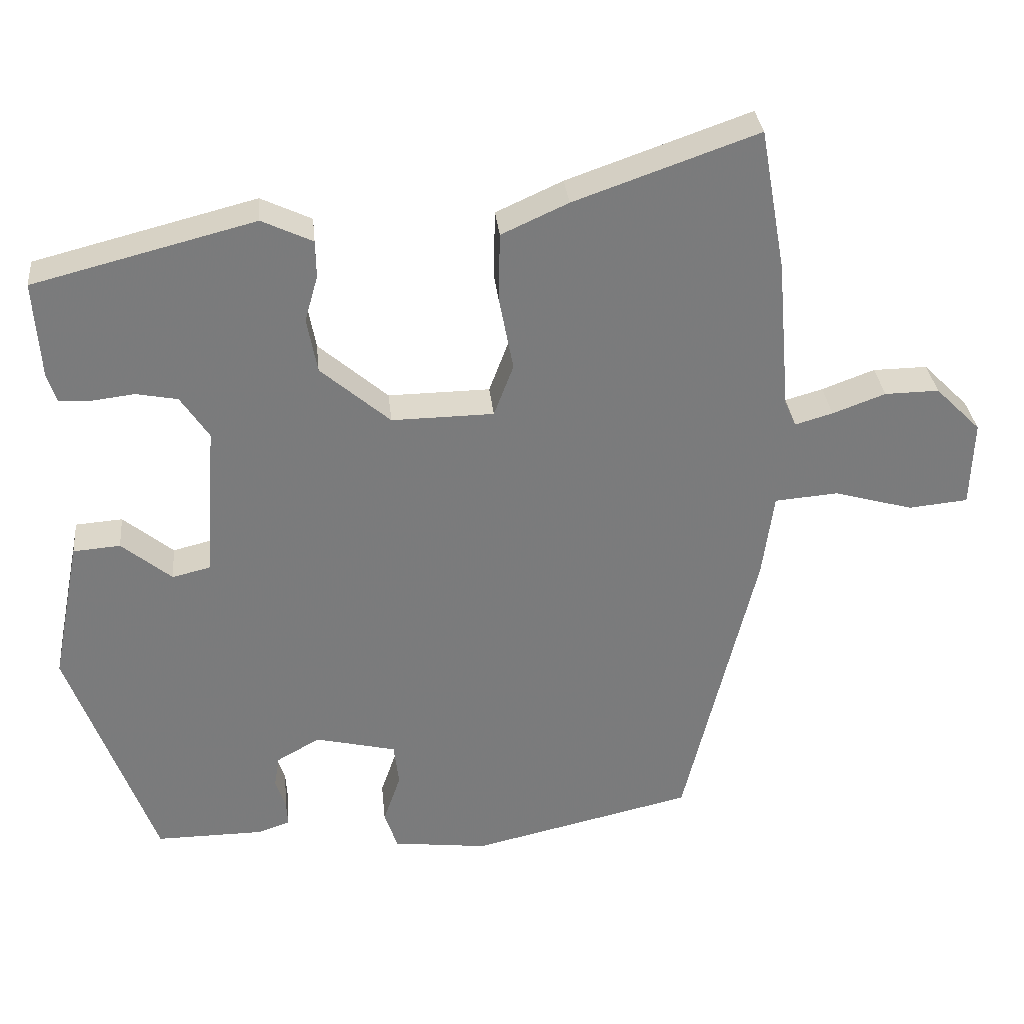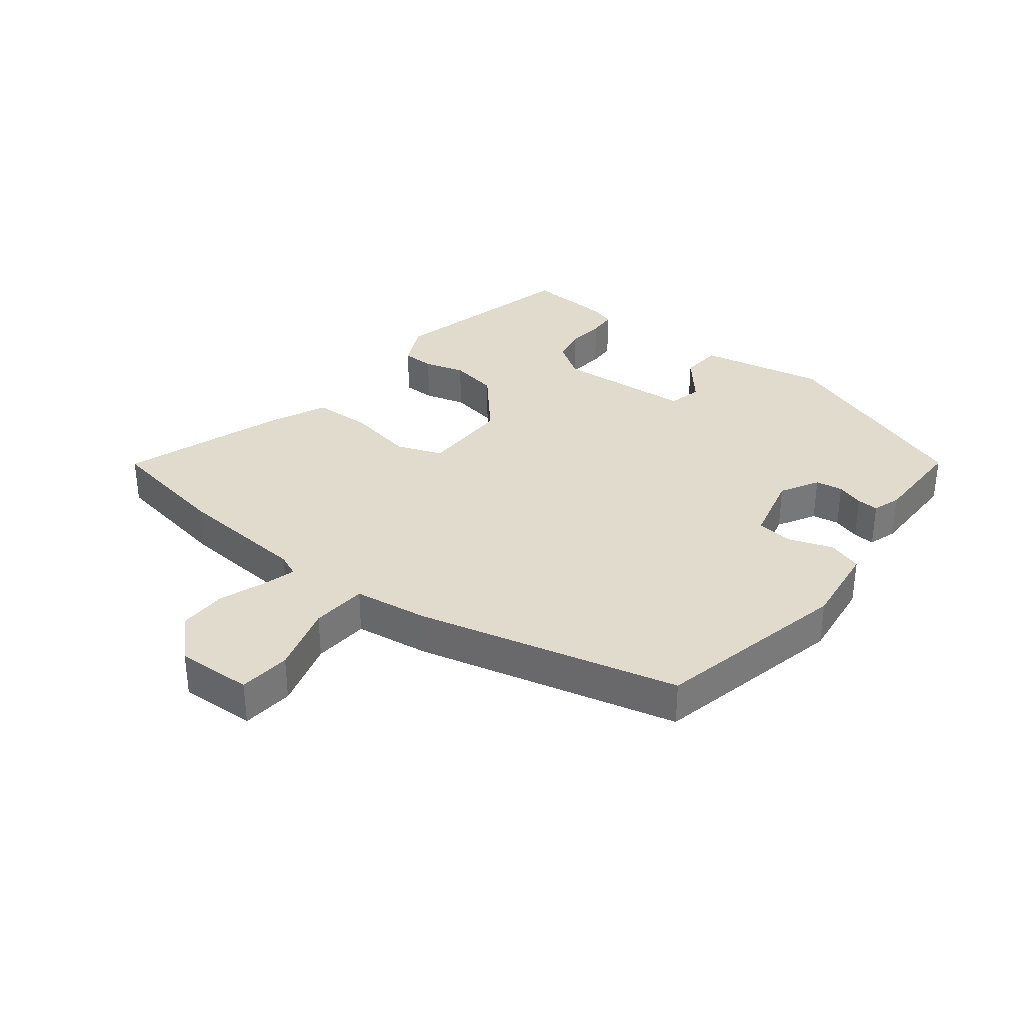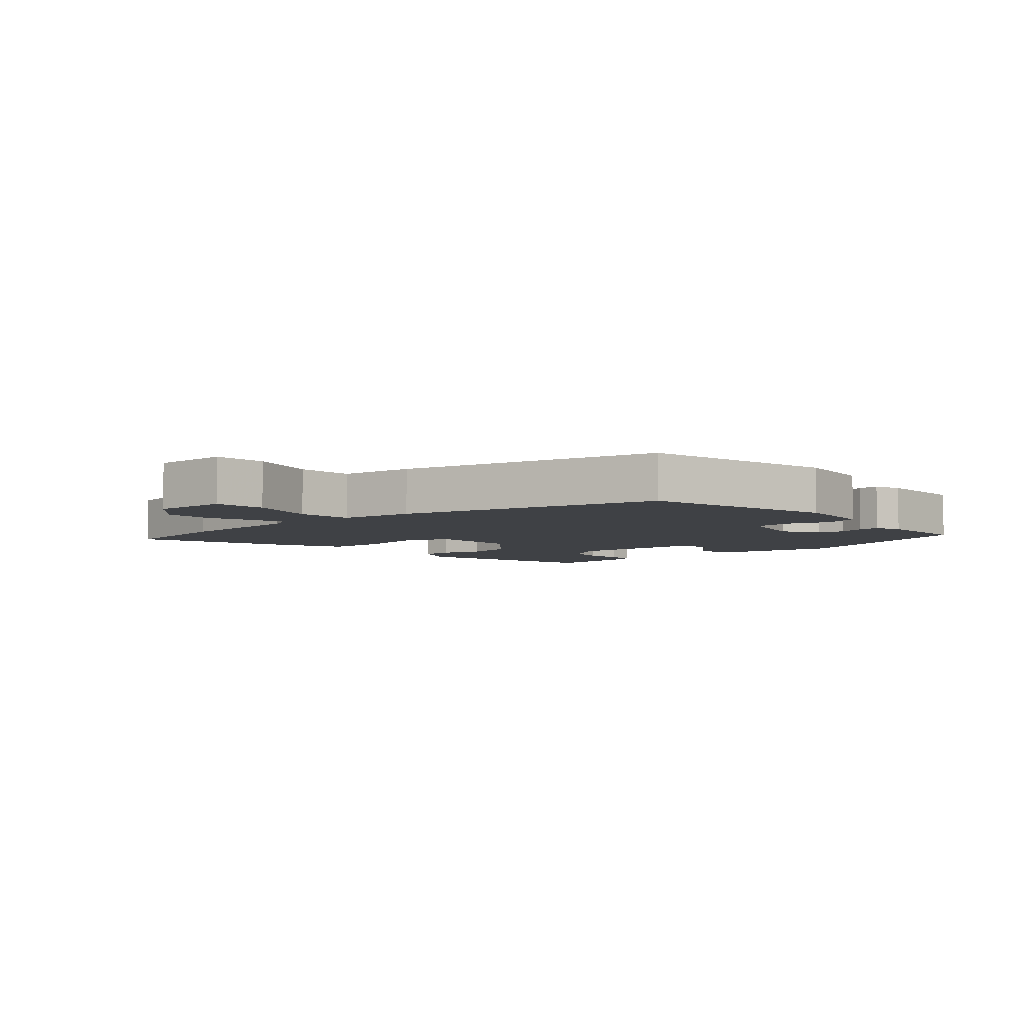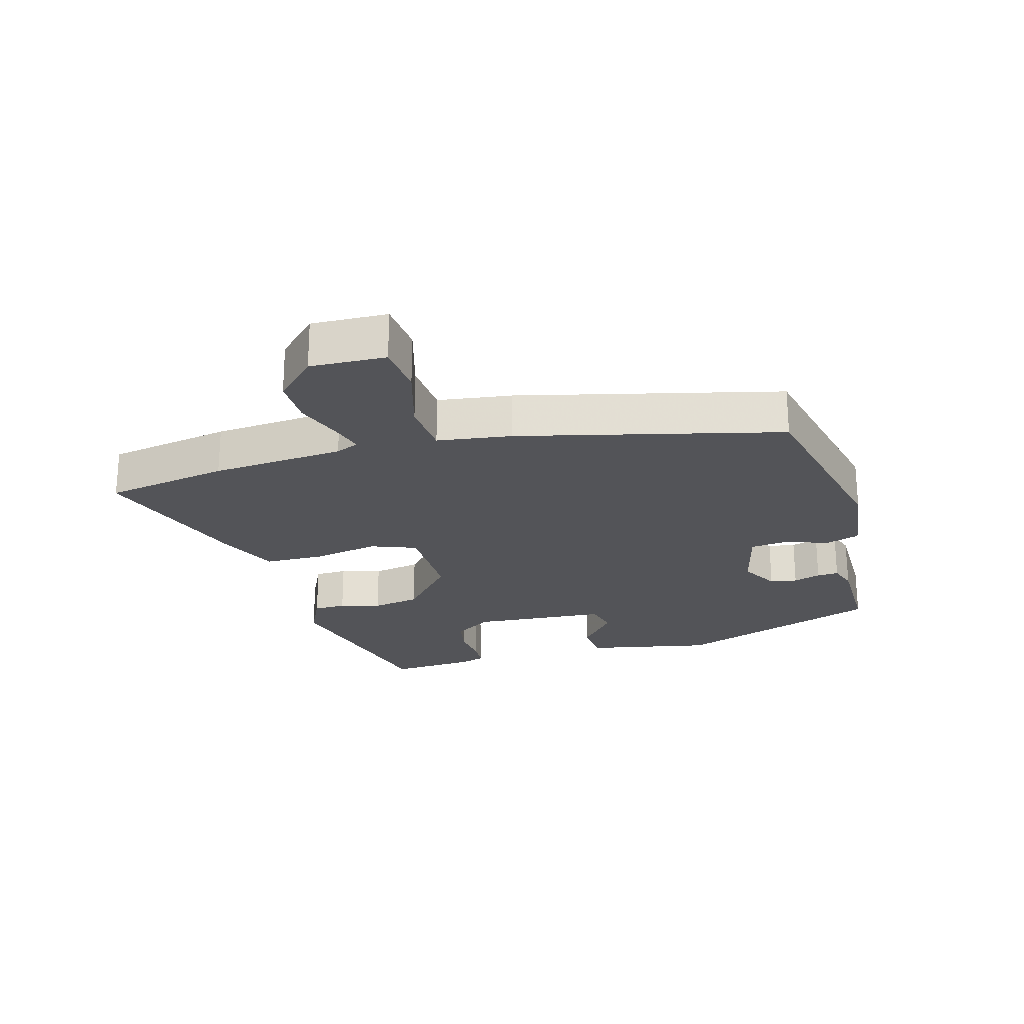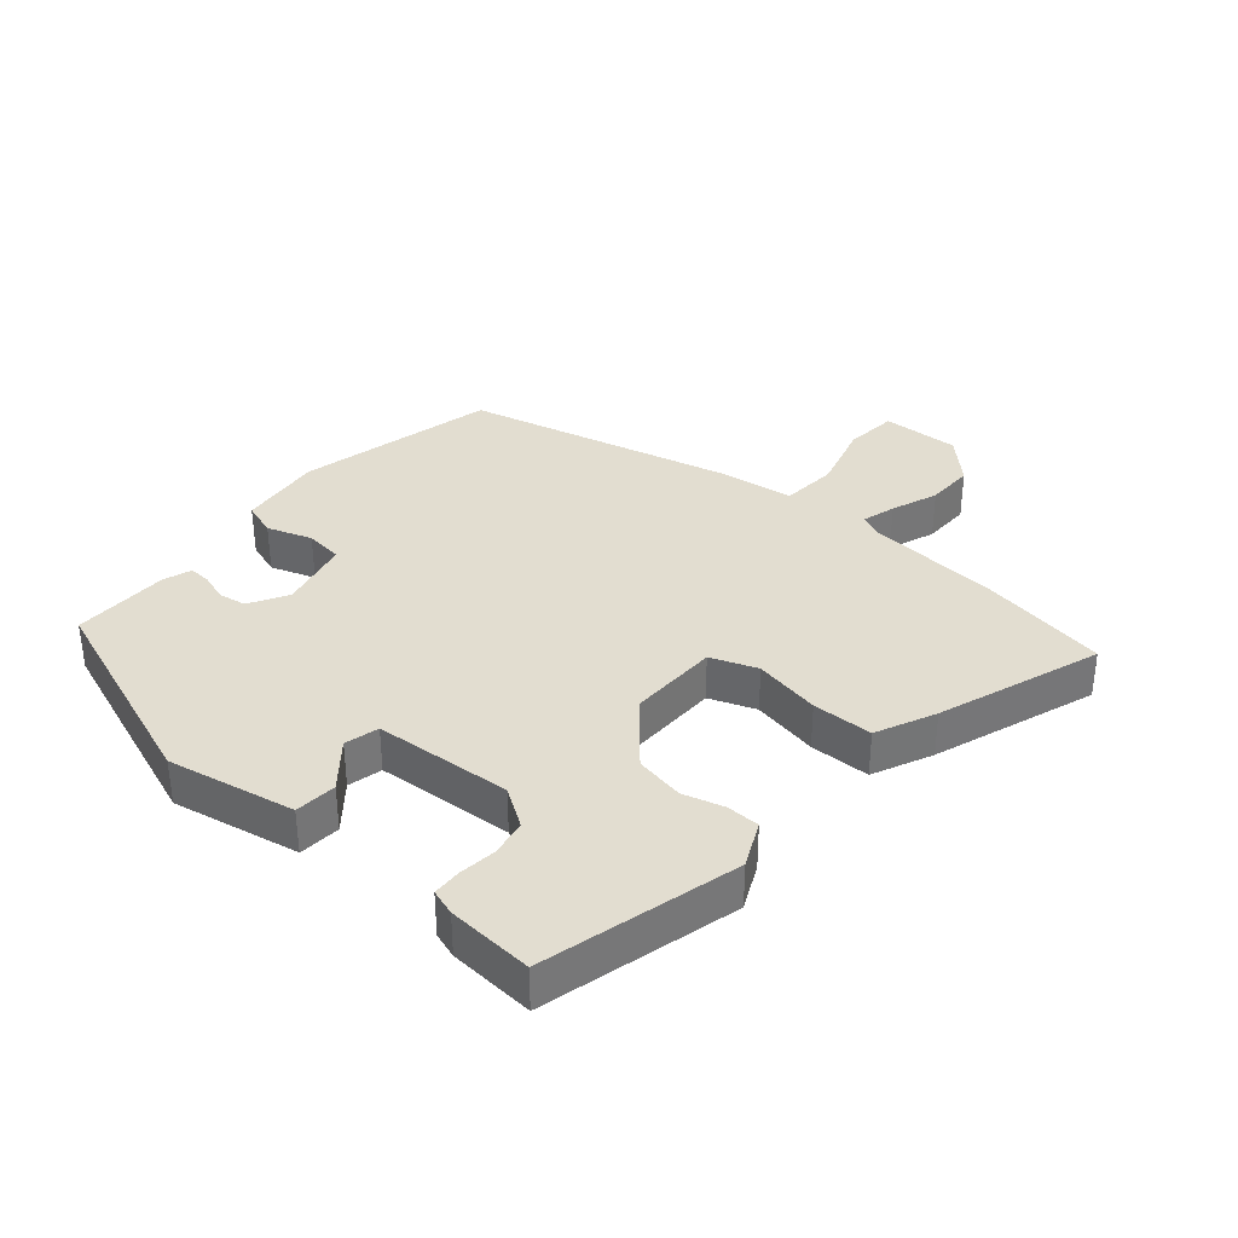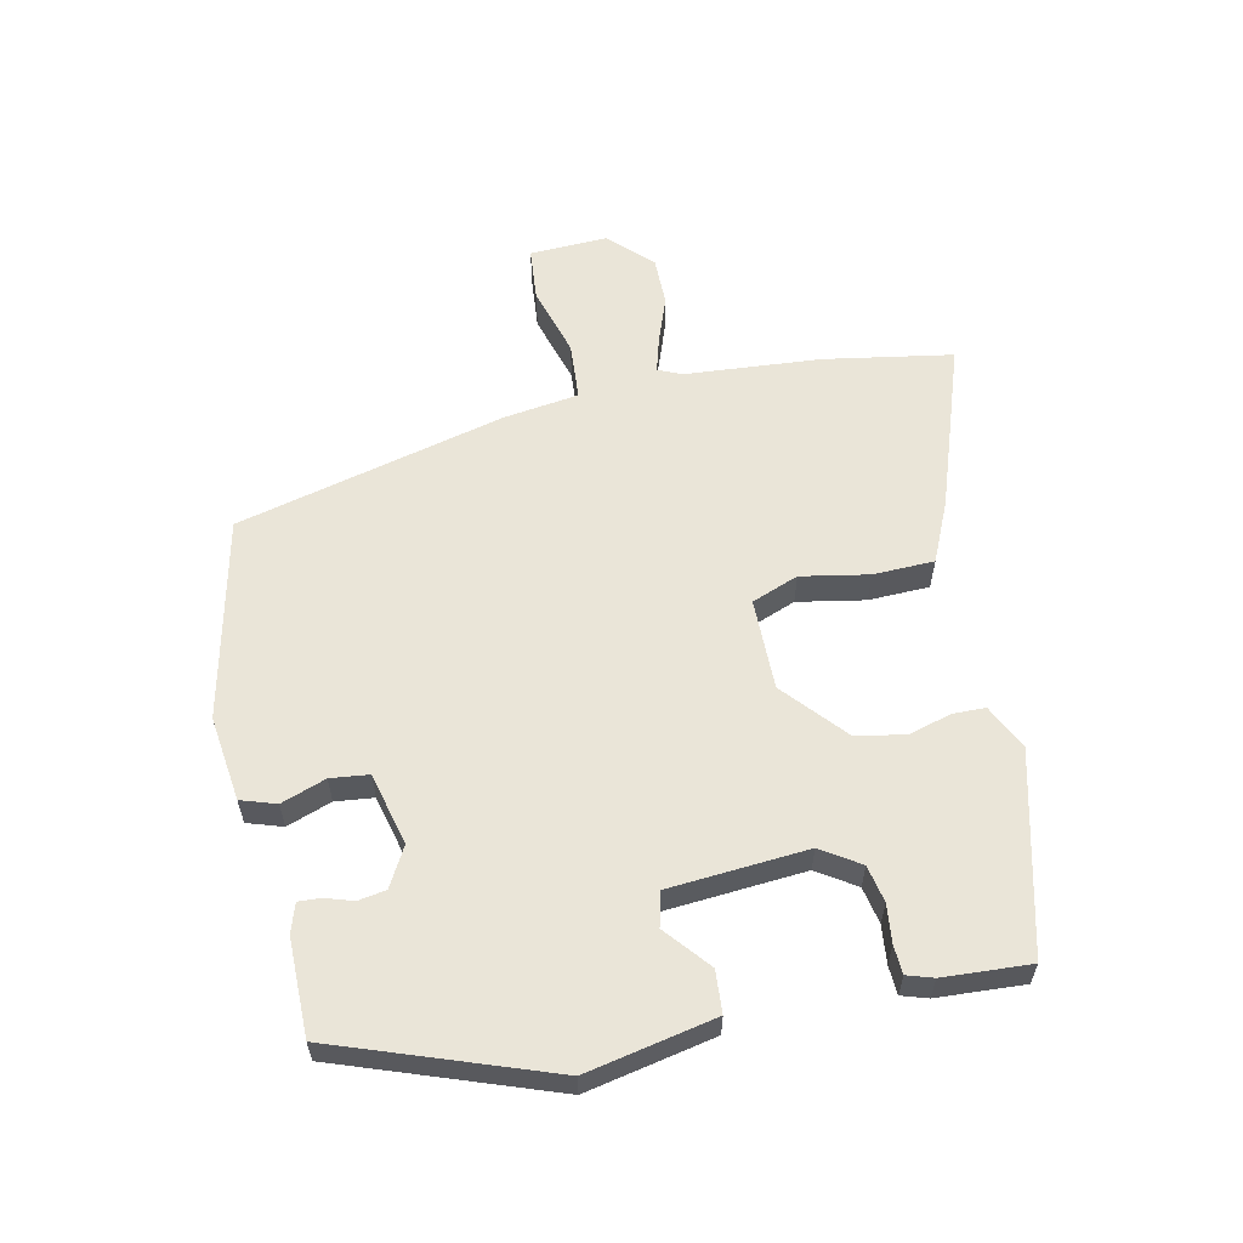
<metadata>
{"format":"obj","ext":"obj","renderer":"f3d","projection":"perspective","resolution":1024,"background":"white","views":[{"elev":32.0,"azim":-5.7,"up":"+Z"},{"elev":33.8,"azim":127.7,"up":"+Y"},{"elev":-5.5,"azim":131.6,"up":"+Y"},{"elev":-23.6,"azim":105.5,"up":"+Y"},{"elev":35.1,"azim":-49.4,"up":"+Y"},{"elev":59.3,"azim":-102.5,"up":"+Y"}]}
</metadata>
<code>
v 0.41 0.07 -0.467
v 0.102 0.07 -0.538
v -0.029 0.07 -0.522
v -0.047 0.07 -0.468
v -0.023 0.07 -0.399
v -0.03 0.07 -0.34
v -0.142 0.07 -0.313
v -0.202 0.07 -0.347
v -0.209 0.07 -0.39
v -0.195 0.07 -0.433
v -0.193 0.07 -0.467
v -0.237 0.07 -0.482
v -0.387 0.07 -0.483
v -0.506 0.07 -0.157
v -0.467 0.07 0.041
v -0.402 0.07 0.046
v -0.333 0.07 -0.011
v -0.28 0.07 0.002
v -0.265 0.07 0.216
v -0.304 0.07 0.275
v -0.361 0.07 0.286
v -0.42 0.07 0.279
v -0.464 0.07 0.281
v -0.477 0.07 0.321
v -0.486 0.07 0.455
v -0.181 0.07 0.533
v -0.111 0.07 0.5
v -0.11 0.07 0.449
v -0.128 0.07 0.385
v -0.114 0.07 0.309
v -0.018 0.07 0.226
v 0.123 0.07 0.228
v 0.15 0.07 0.3
v 0.13 0.07 0.404
v 0.132 0.07 0.498
v 0.224 0.07 0.54
v 0.477 0.07 0.629
v 0.512 0.07 0.433
v 0.53 0.07 0.223
v 0.546 0.07 0.187
v 0.598 0.07 0.202
v 0.671 0.07 0.229
v 0.746 0.07 0.23
v 0.809 0.07 0.167
v 0.805 0.07 0.047
v 0.723 0.07 0.039
v 0.614 0.07 0.07
v 0.526 0.07 0.063
v 0.51 0.07 -0.054
v 0.41 0 -0.467
v 0.102 0 -0.538
v -0.029 0 -0.522
v -0.047 0 -0.468
v -0.023 0 -0.399
v -0.03 0 -0.34
v -0.142 0 -0.313
v -0.202 0 -0.347
v -0.209 0 -0.39
v -0.195 0 -0.433
v -0.193 0 -0.467
v -0.237 0 -0.482
v -0.387 0 -0.483
v -0.506 0 -0.157
v -0.467 0 0.041
v -0.402 0 0.046
v -0.333 0 -0.011
v -0.28 0 0.002
v -0.265 0 0.216
v -0.304 0 0.275
v -0.361 0 0.286
v -0.42 0 0.279
v -0.464 0 0.281
v -0.477 0 0.321
v -0.486 0 0.455
v -0.181 0 0.533
v -0.111 0 0.5
v -0.11 0 0.449
v -0.128 0 0.385
v -0.114 0 0.309
v -0.018 0 0.226
v 0.123 0 0.228
v 0.15 0 0.3
v 0.13 0 0.404
v 0.132 0 0.498
v 0.224 0 0.54
v 0.477 0 0.629
v 0.512 0 0.433
v 0.53 0 0.223
v 0.546 0 0.187
v 0.598 0 0.202
v 0.671 0 0.229
v 0.746 0 0.23
v 0.809 0 0.167
v 0.805 0 0.047
v 0.723 0 0.039
v 0.614 0 0.07
v 0.526 0 0.063
v 0.51 0 -0.054
f 48 49 1 2
f 44 45 46 47
f 44 47 48
f 41 42 43 44
f 40 41 44 48
f 39 40 48 2
f 33 34 35 36
f 33 36 37 38
f 26 27 28 29
f 26 29 30
f 25 26 30
f 24 25 30 31
f 21 22 23 24
f 20 21 24 31
f 14 15 16 17
f 14 17 18
f 13 14 18
f 12 13 18
f 9 10 11 12
f 8 9 12 18
f 7 8 18 19
f 2 3 4 5
f 2 5 6
f 39 2 6
f 32 33 38 39
f 31 32 39 6
f 19 20 31
f 6 7 19 31
f 51 50 98 97
f 96 95 94 93
f 97 96 93
f 93 92 91 90
f 97 93 90 89
f 51 97 89 88
f 85 84 83 82
f 87 86 85 82
f 78 77 76 75
f 79 78 75
f 79 75 74
f 80 79 74 73
f 73 72 71 70
f 80 73 70 69
f 66 65 64 63
f 67 66 63
f 67 63 62
f 67 62 61
f 61 60 59 58
f 67 61 58 57
f 68 67 57 56
f 54 53 52 51
f 55 54 51
f 55 51 88
f 88 87 82 81
f 55 88 81 80
f 80 69 68
f 80 68 56 55
f 1 50 51 2
f 2 51 52 3
f 3 52 53 4
f 4 53 54 5
f 5 54 55 6
f 6 55 56 7
f 7 56 57 8
f 8 57 58 9
f 9 58 59 10
f 10 59 60 11
f 11 60 61 12
f 12 61 62 13
f 13 62 63 14
f 14 63 64 15
f 15 64 65 16
f 16 65 66 17
f 17 66 67 18
f 18 67 68 19
f 19 68 69 20
f 20 69 70 21
f 21 70 71 22
f 22 71 72 23
f 23 72 73 24
f 24 73 74 25
f 25 74 75 26
f 26 75 76 27
f 27 76 77 28
f 28 77 78 29
f 29 78 79 30
f 30 79 80 31
f 31 80 81 32
f 32 81 82 33
f 33 82 83 34
f 34 83 84 35
f 35 84 85 36
f 36 85 86 37
f 37 86 87 38
f 38 87 88 39
f 39 88 89 40
f 40 89 90 41
f 41 90 91 42
f 42 91 92 43
f 43 92 93 44
f 44 93 94 45
f 45 94 95 46
f 46 95 96 47
f 47 96 97 48
f 48 97 98 49
f 49 98 50 1

</code>
